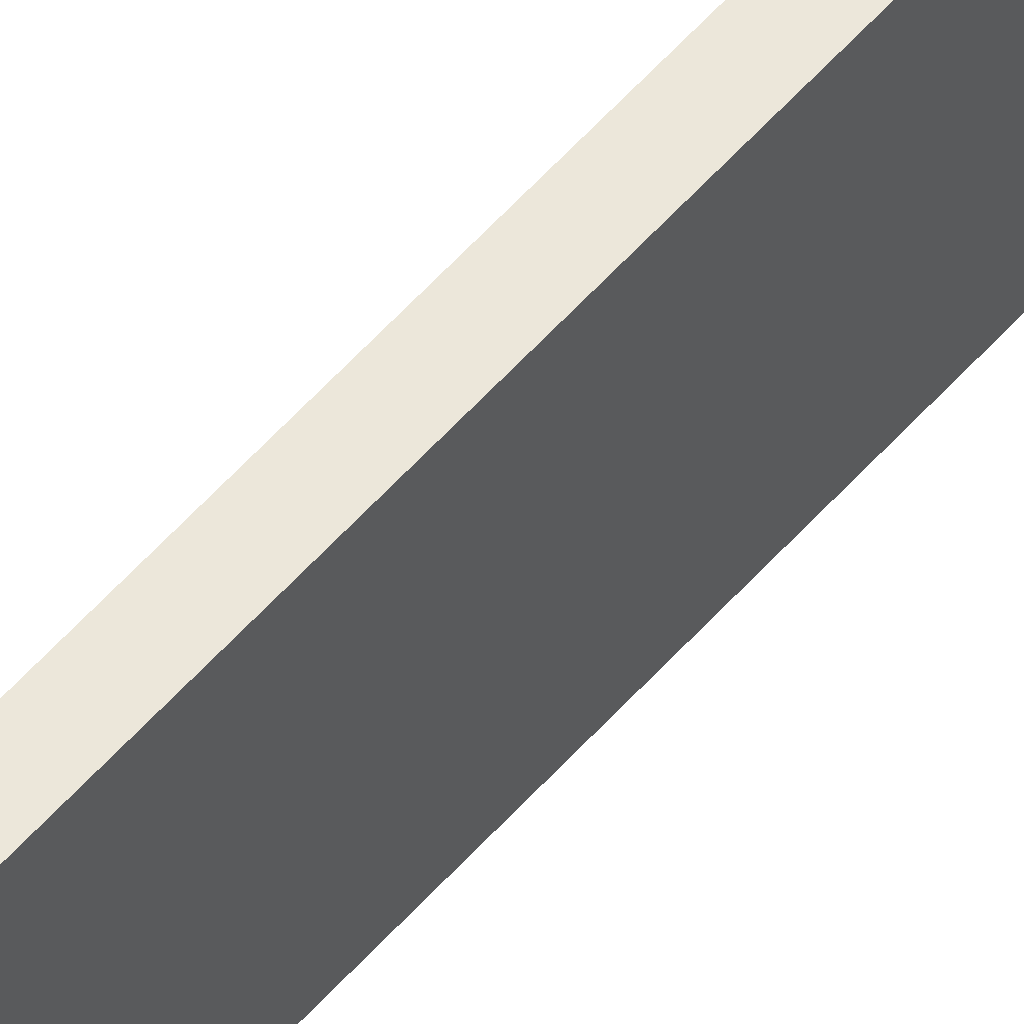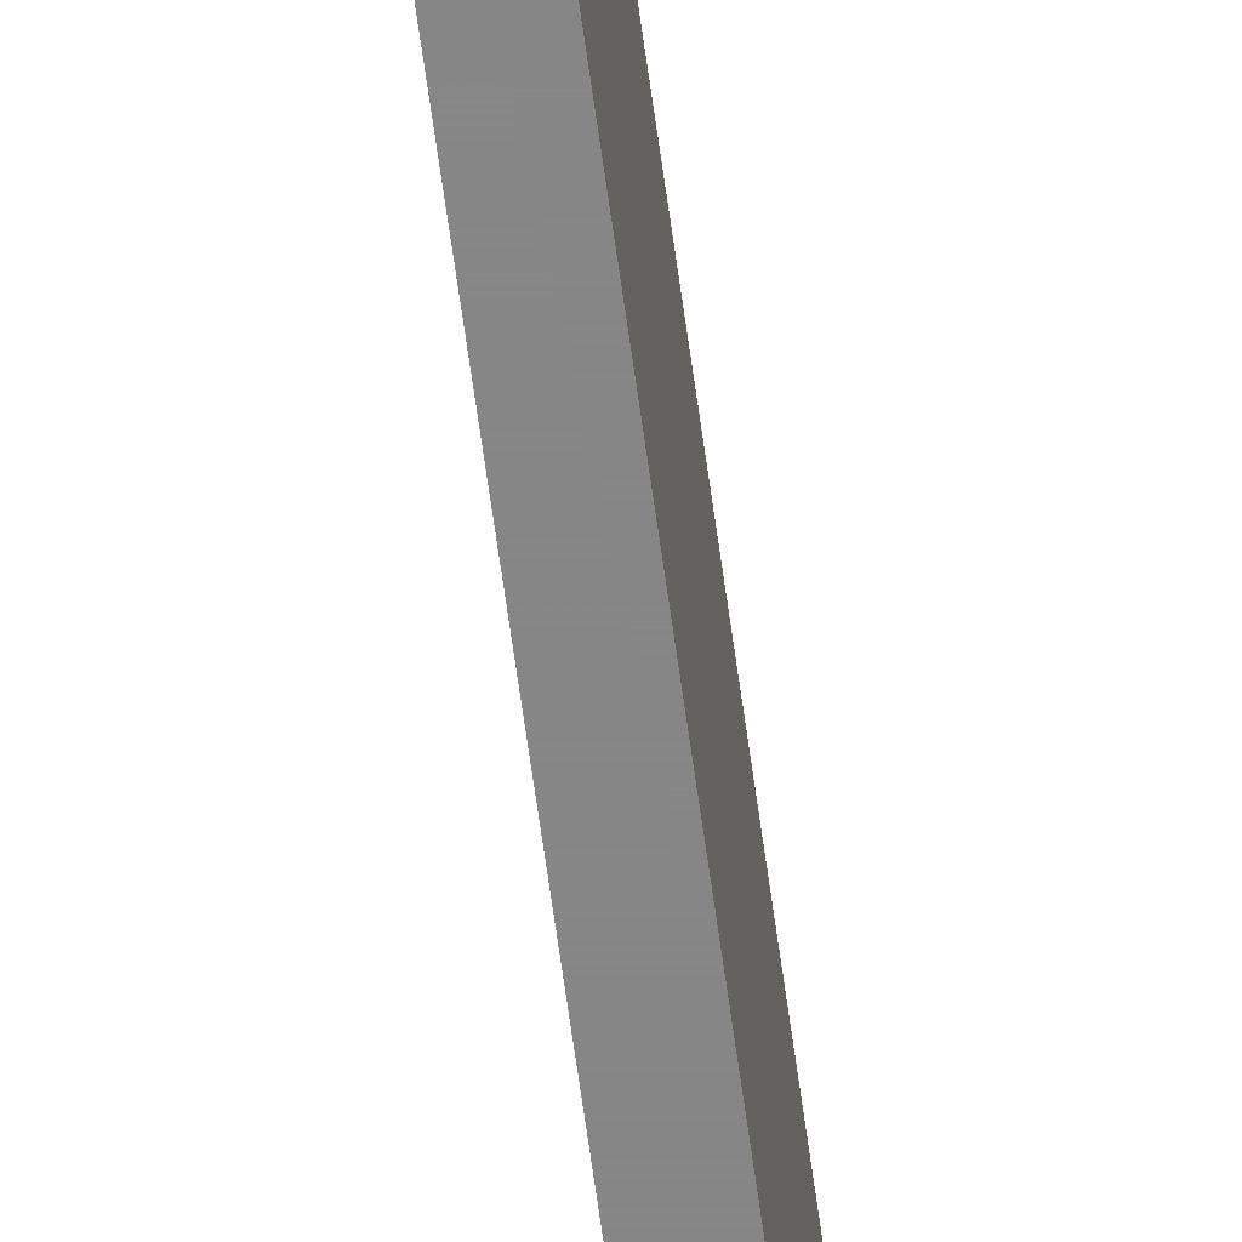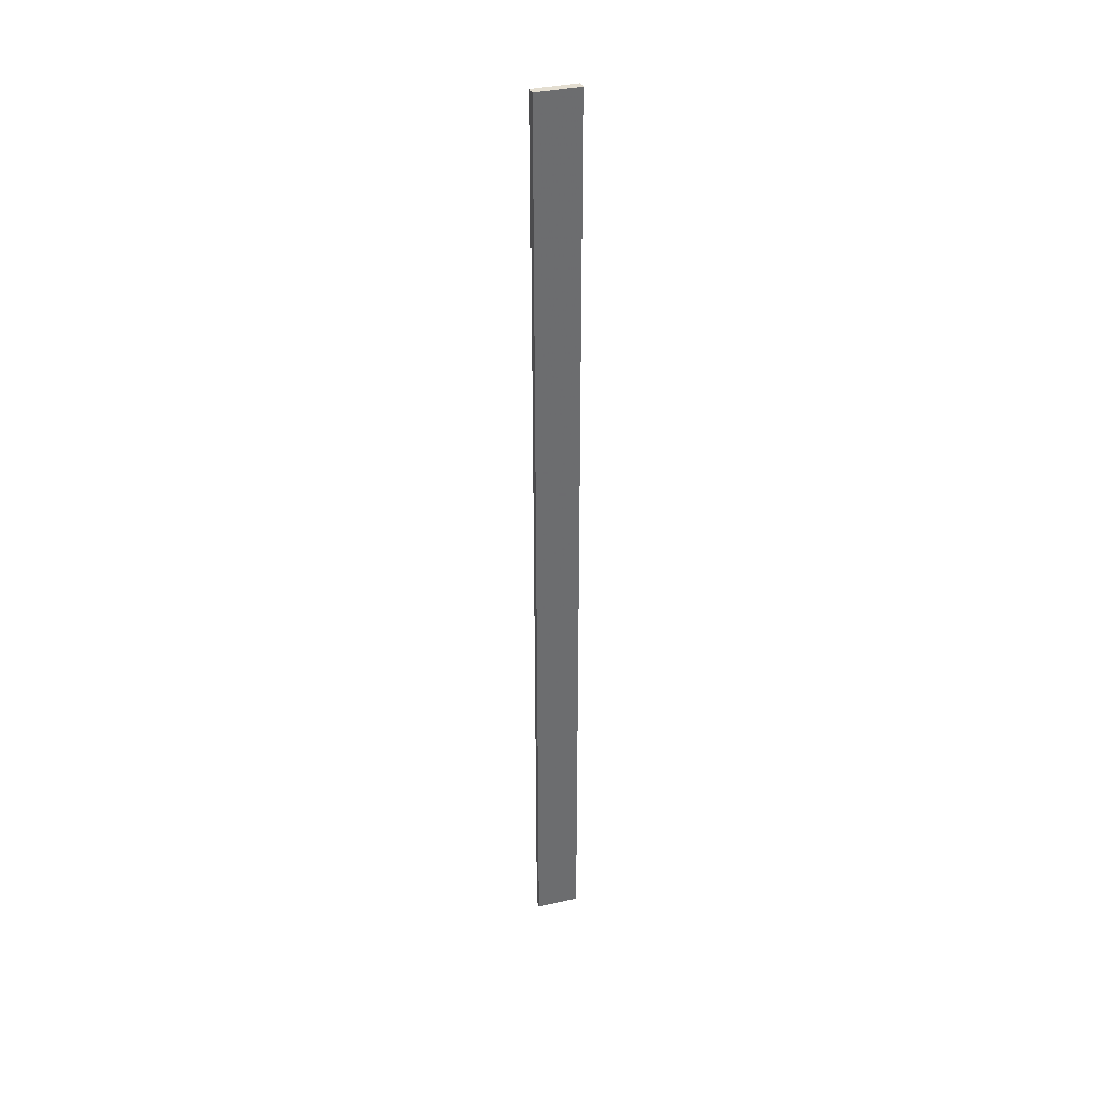
<metadata>
{"format":"obj","ext":"obj","renderer":"f3d","projection":"perspective","resolution":1024,"background":"white","views":[{"elev":51.1,"azim":-141.3,"up":"+Y"},{"elev":-62.2,"azim":-172.4,"up":"+Y"},{"elev":36.5,"azim":73.3,"up":"+Z"}]}
</metadata>
<code>
v 347 290.4 297.5
v 347 290.4 -71.94
v 350.1 290.4 -71.94
v 350.1 290.4 297.5
v 347 307.2 297.5
v 350.1 307.2 297.5
v 350.1 307.2 -71.94
v 347 307.2 -71.94
f 1 2 3
f 3 4 1
f 5 6 7
f 7 8 5
f 1 4 6
f 6 5 1
f 4 3 7
f 7 6 4
f 3 2 8
f 8 7 3
f 2 1 5
f 5 8 2

</code>
